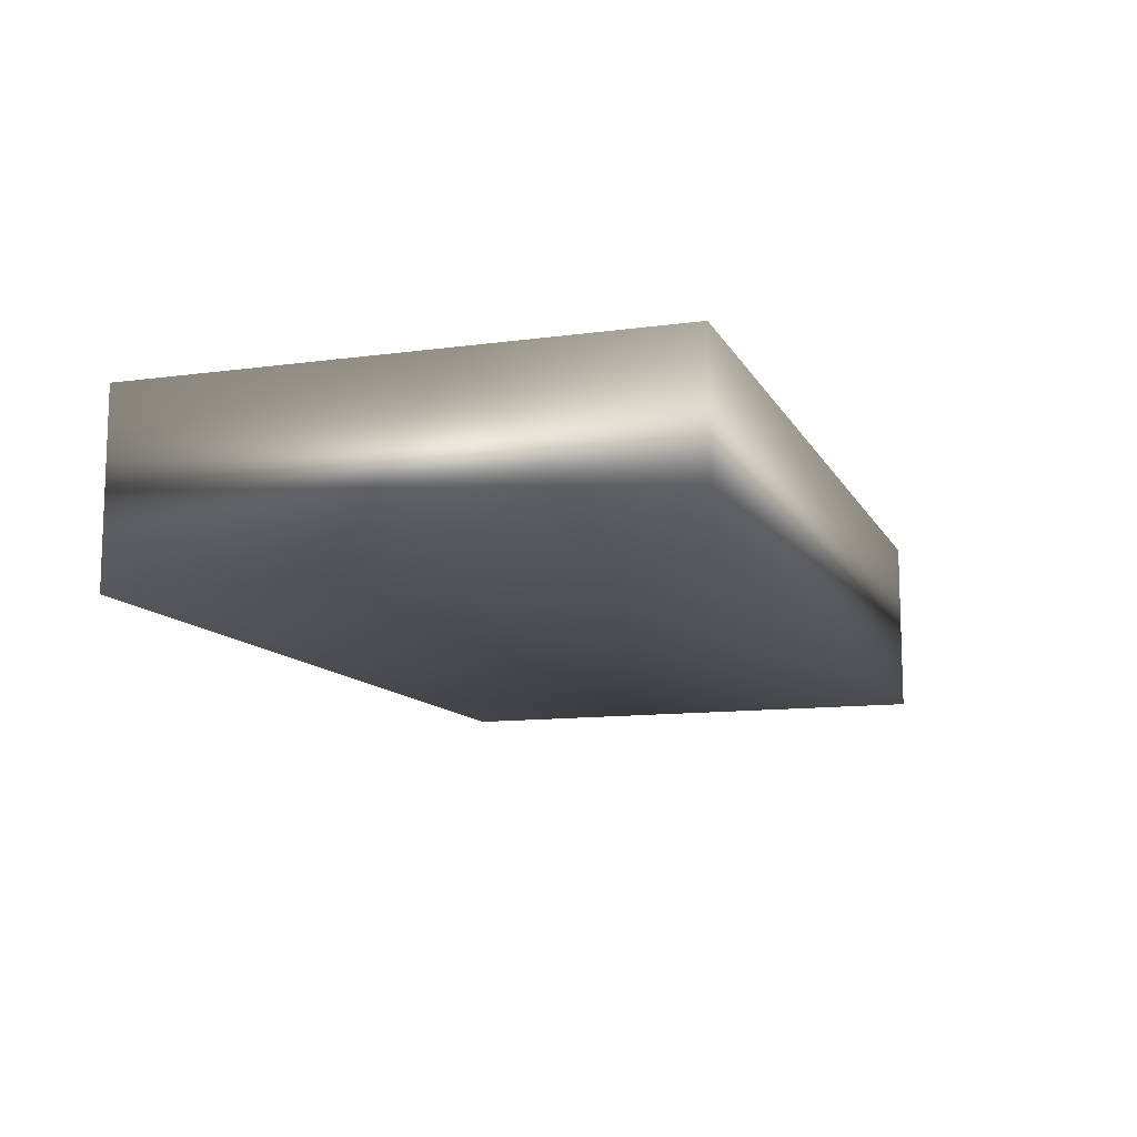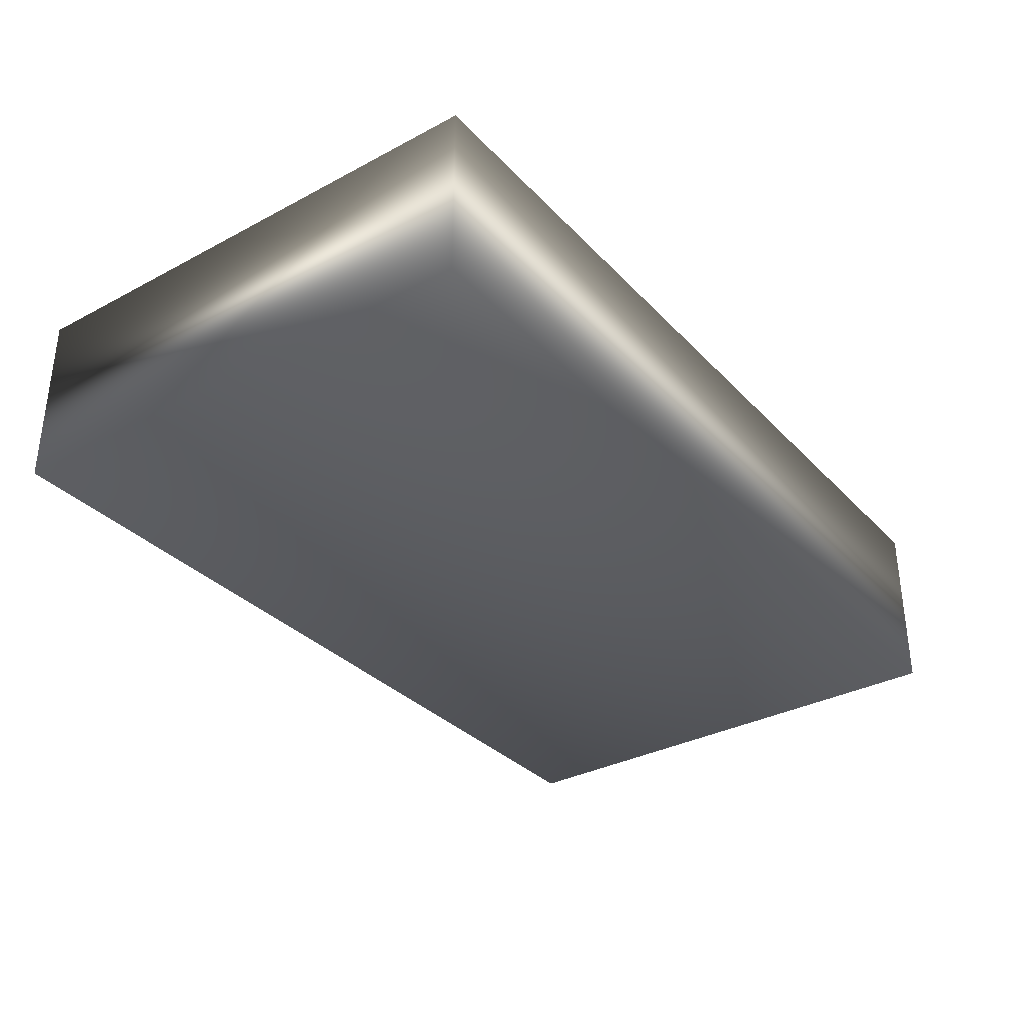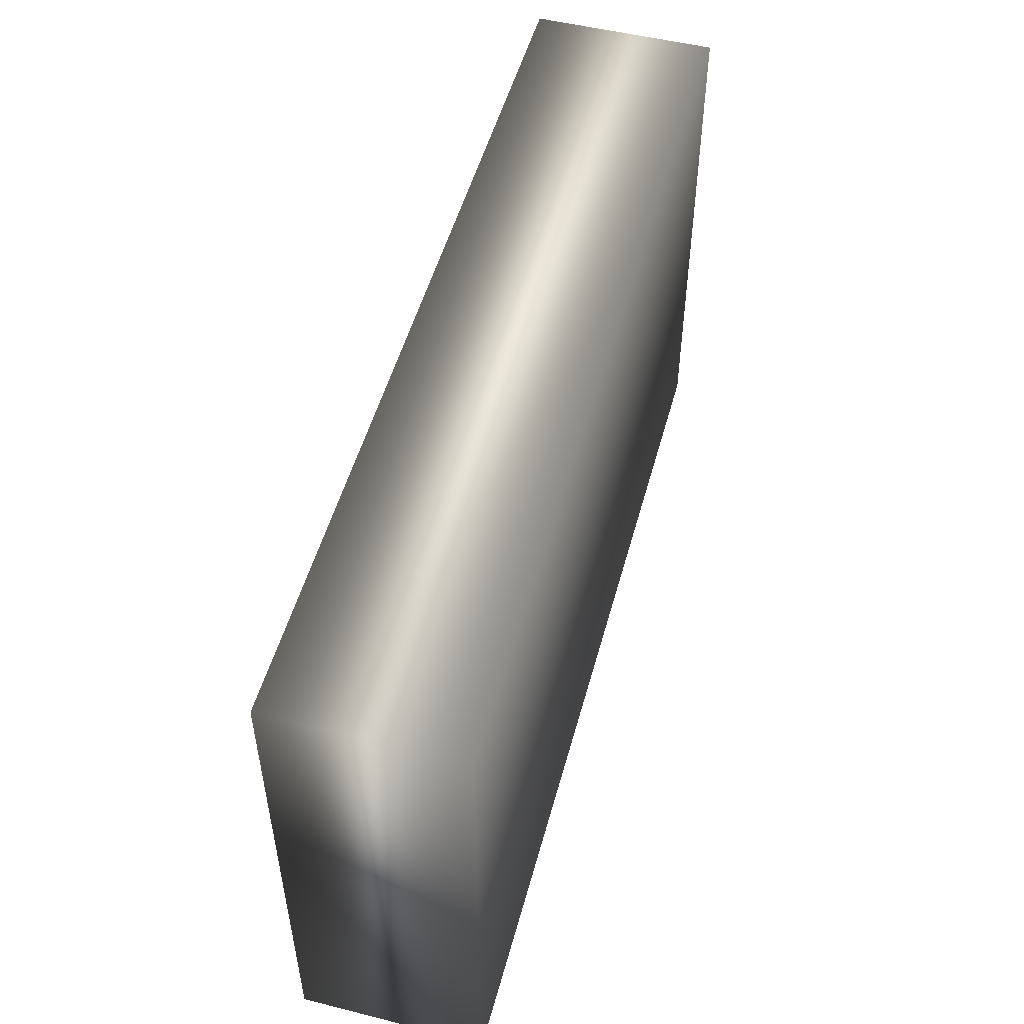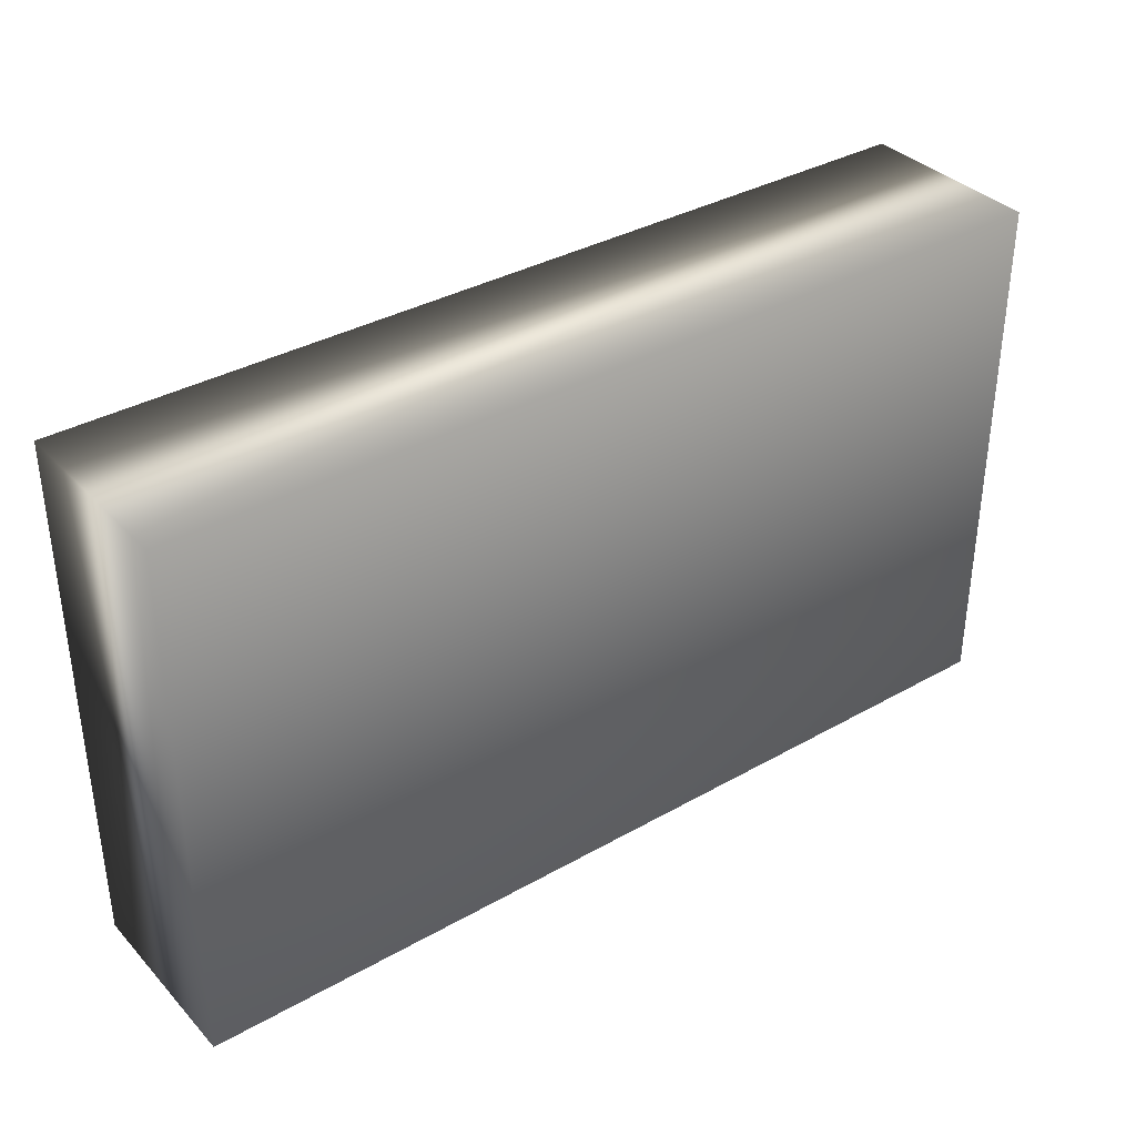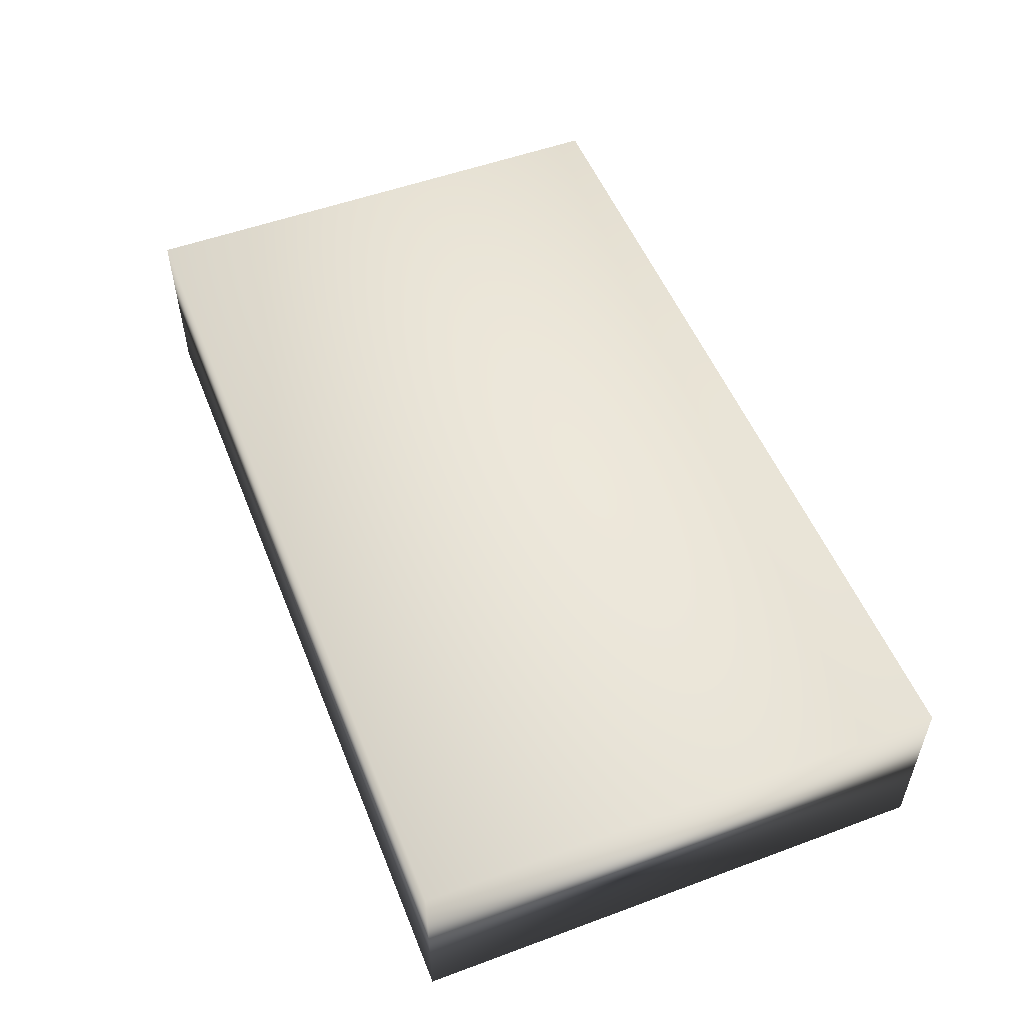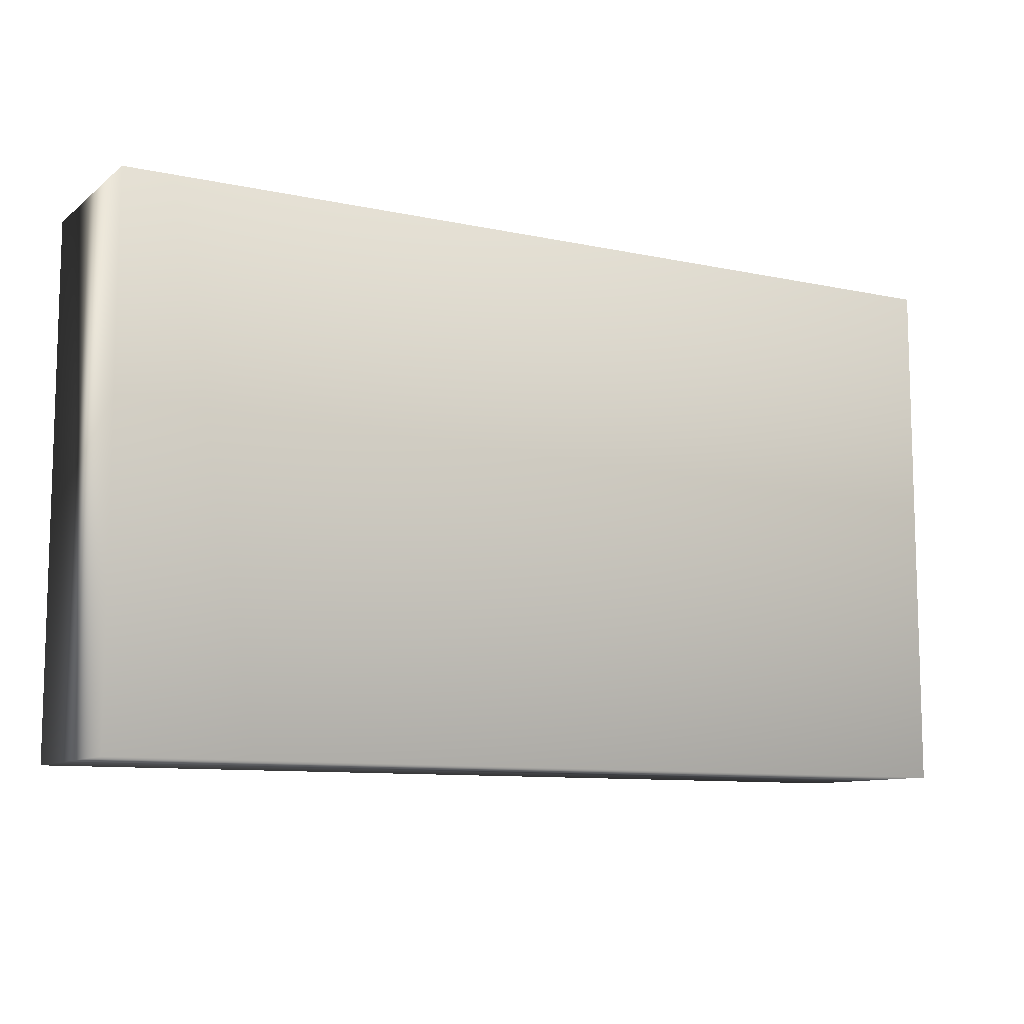
<metadata>
{"format":"obj","ext":"obj","renderer":"f3d","projection":"perspective","resolution":1024,"background":"white","views":[{"elev":-11.5,"azim":108.4,"up":"+Y"},{"elev":-33.4,"azim":-54.0,"up":"+Y"},{"elev":51.6,"azim":-74.8,"up":"+Z"},{"elev":35.8,"azim":143.3,"up":"+Z"},{"elev":52.8,"azim":-111.6,"up":"+Y"},{"elev":-9.9,"azim":-28.9,"up":"+Z"}]}
</metadata>
<code>
g default
v -48.14 0 28.14
v 48.14 0 28.14
v -48.14 19.65 28.14
v 48.14 19.65 28.14
v -48.14 19.65 -28.14
v 48.14 19.65 -28.14
v -48.14 0 -28.14
v 48.14 0 -28.14
g GraveStone_1
f 1 2 4 3
f 3 4 6 5
f 5 6 8 7
f 7 8 2 1
f 2 8 6 4
f 7 1 3 5

</code>
